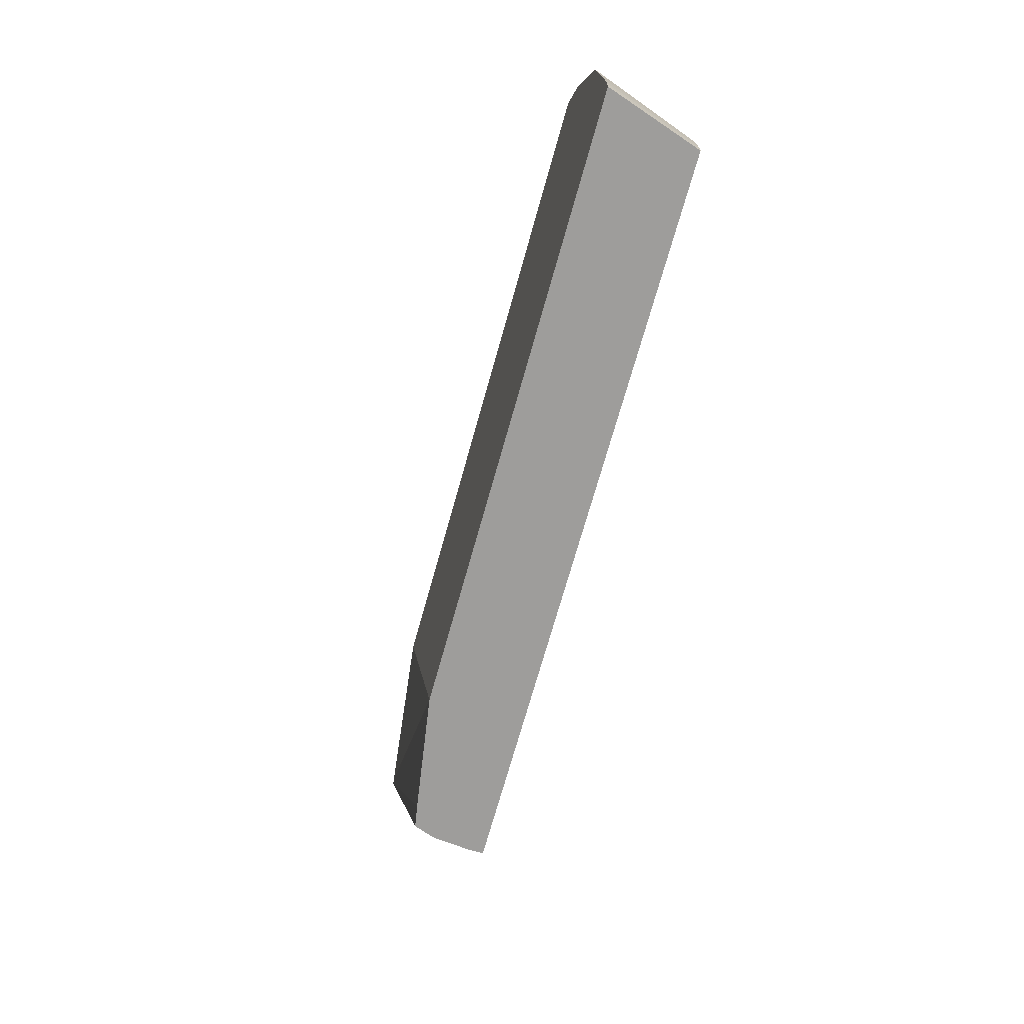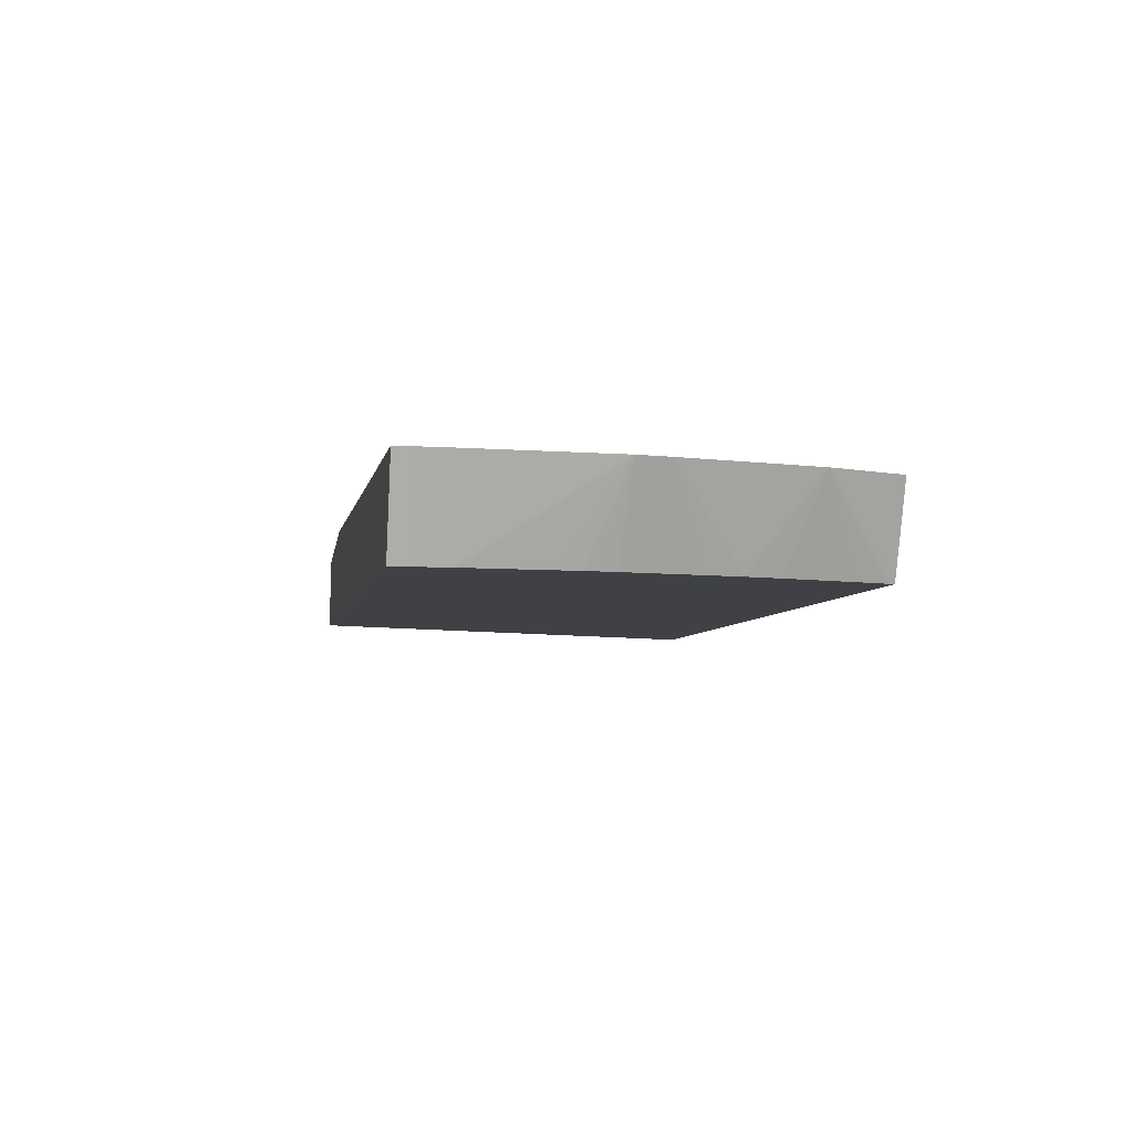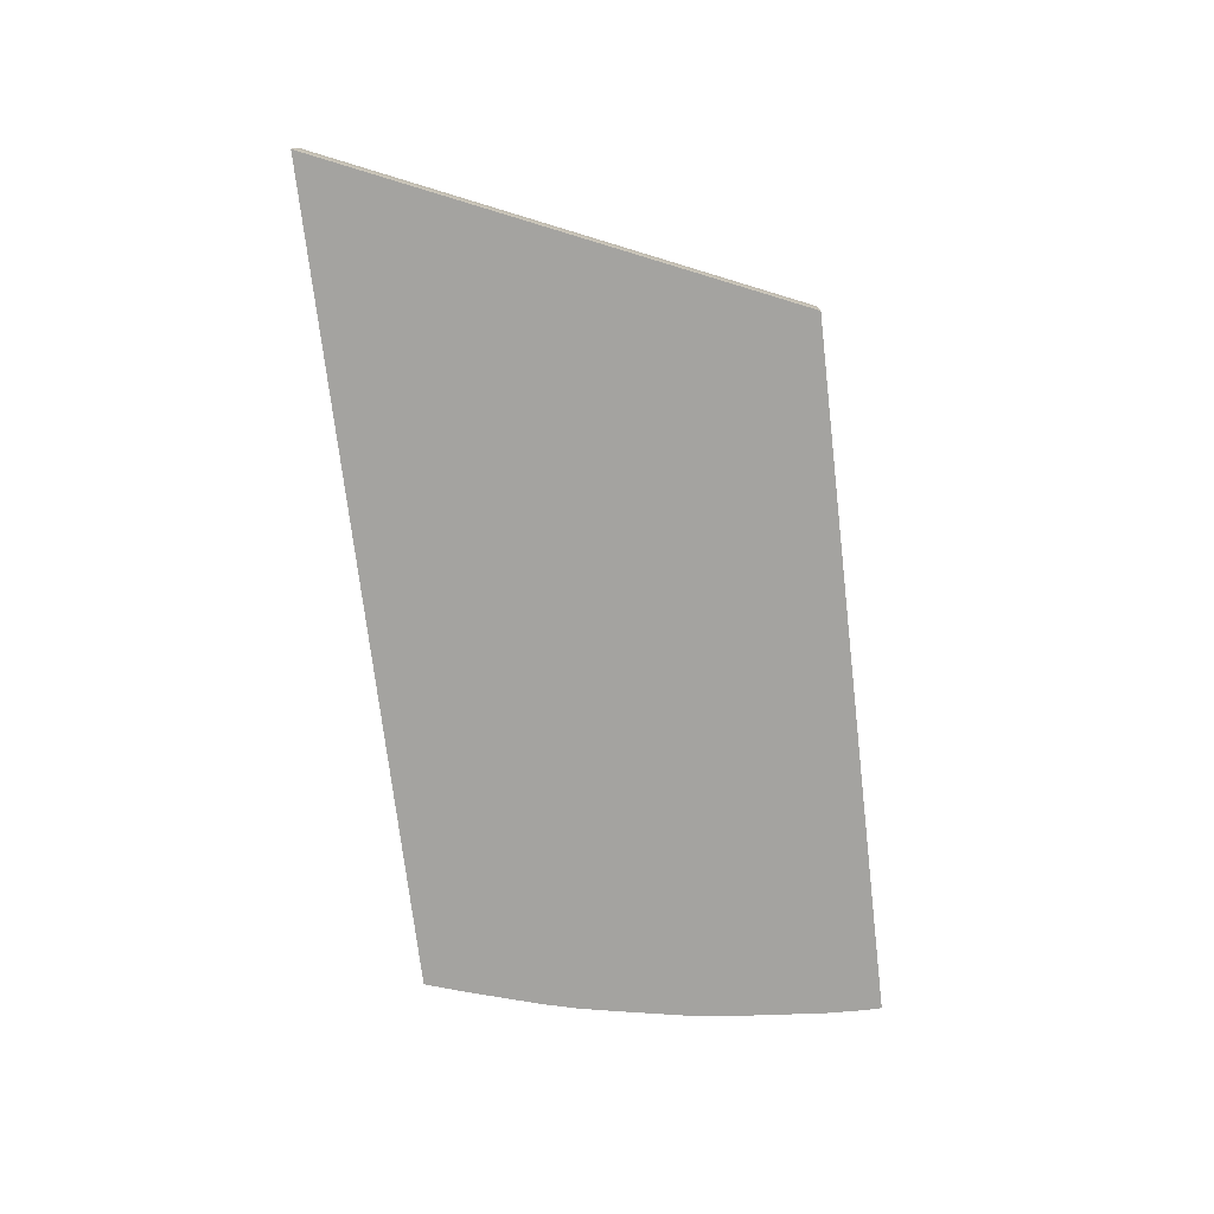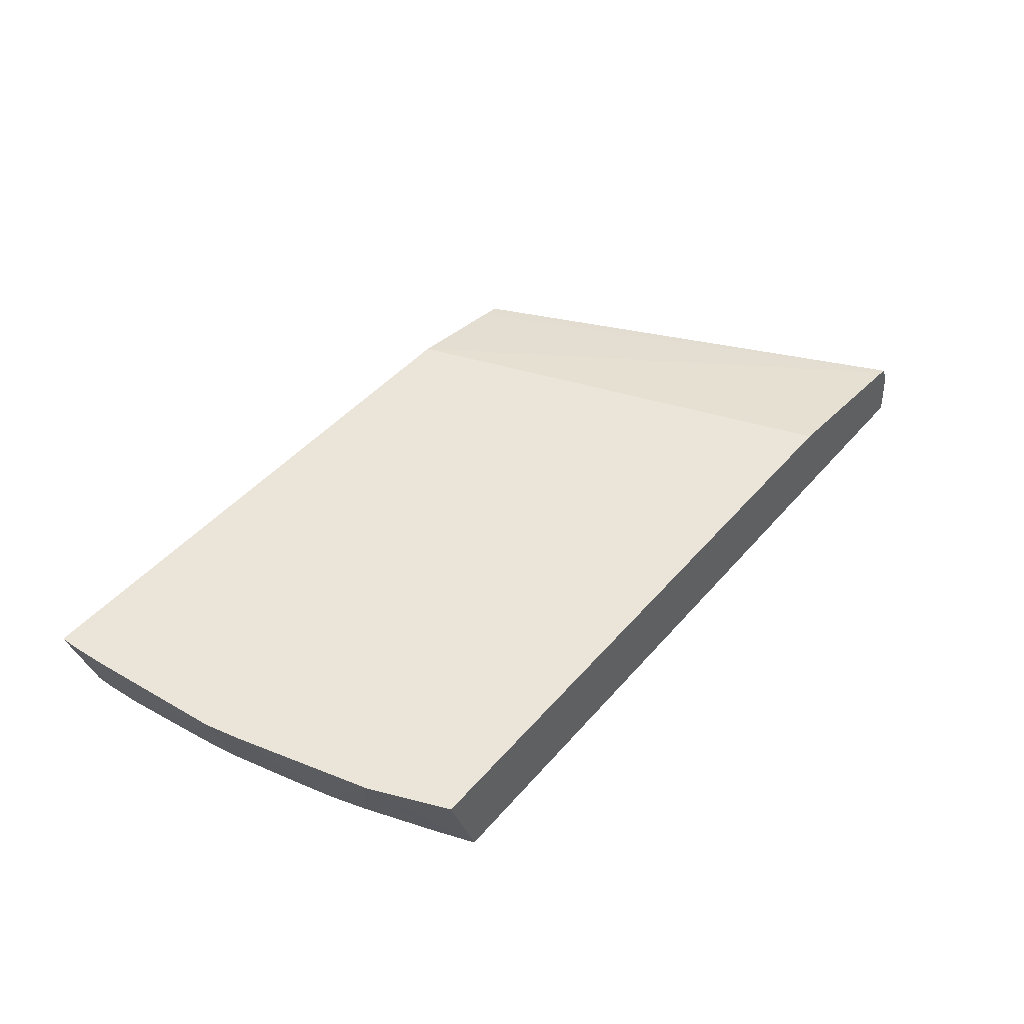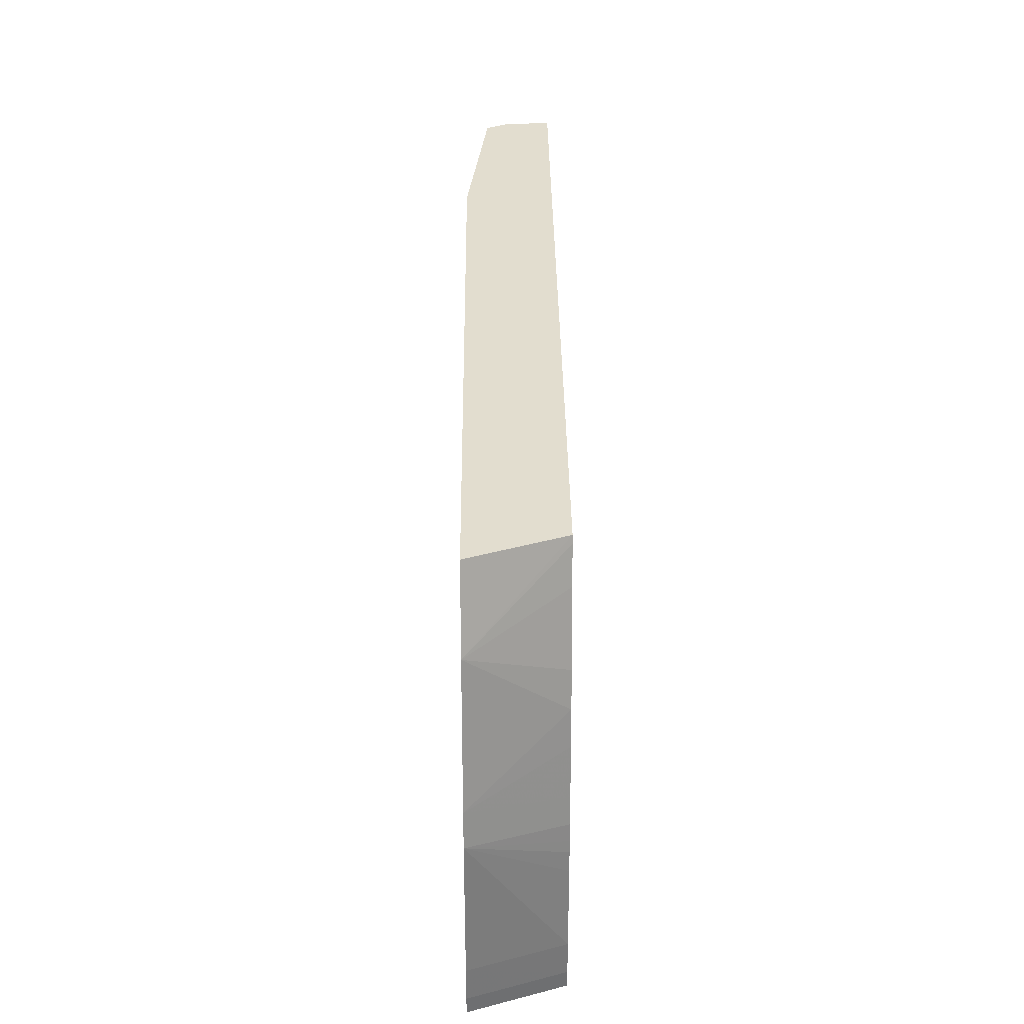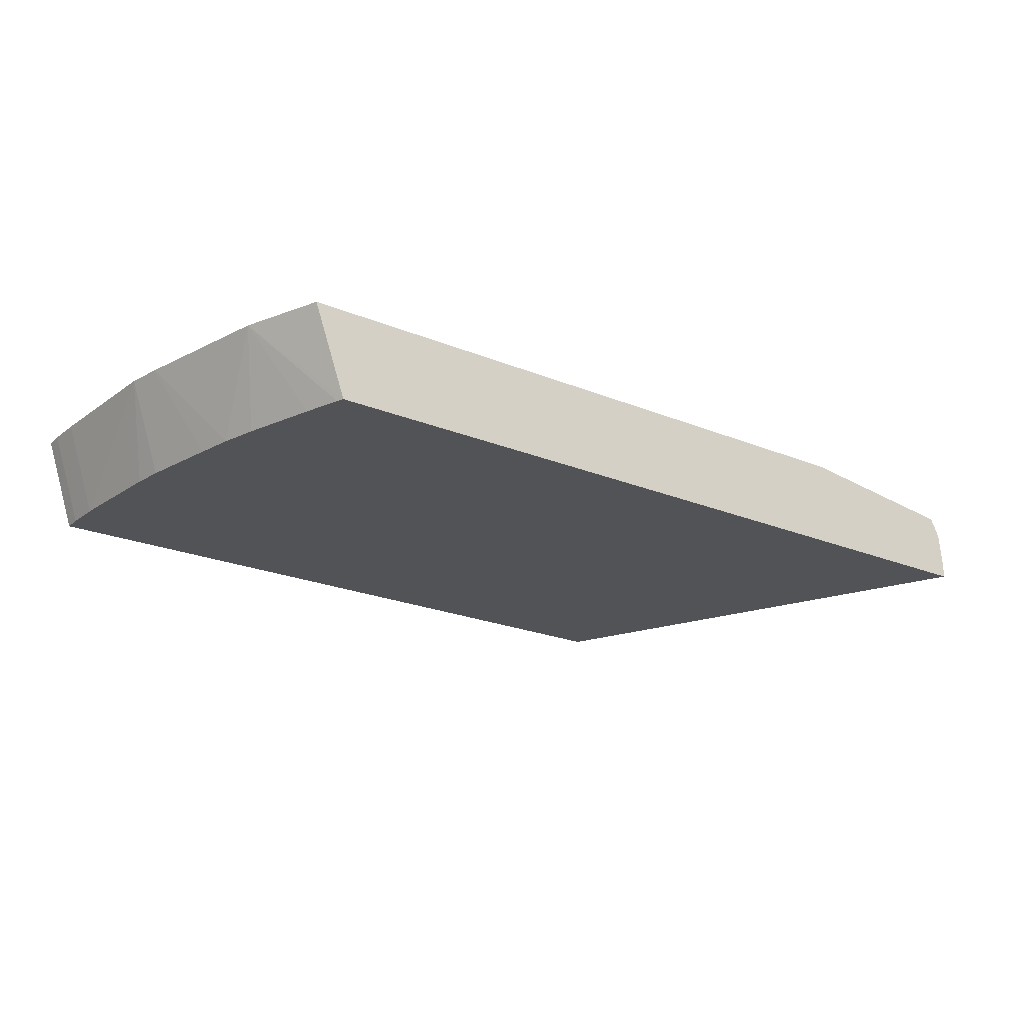
<metadata>
{"format":"obj","ext":"obj","renderer":"f3d","projection":"perspective","resolution":1024,"background":"white","views":[{"elev":-70.6,"azim":74.4,"up":"+Y"},{"elev":-5.6,"azim":79.5,"up":"+Z"},{"elev":-72.8,"azim":-83.3,"up":"+Z"},{"elev":44.7,"azim":127.5,"up":"+Z"},{"elev":35.0,"azim":89.4,"up":"+Y"},{"elev":-22.1,"azim":144.2,"up":"+Z"}]}
</metadata>
<code>
v 0.03179 0.01128 -0.0412
v 0.03253 0.00931 -0.0412
v 0.03097 0.01128 -0.04347
v 0.01542 0.01128 -0.0412
v 0.03332 0.005819 -0.0412
v 0.03208 0.007579 -0.04347
v 0.03185 0.008459 -0.04347
v 0.03132 0.01022 -0.04347
v 0.03103 0.0111 -0.04347
v 0.01059 0.01128 -0.04347
v 0.01107 0.01128 -0.04173
v 0.01905 7.916e-05 -0.0412
v 0.03348 0.004961 -0.0412
v 0.03261 0.004799 -0.04347
v 0.03249 0.005474 -0.04347
v 0.03225 0.006699 -0.04347
v 0.01548 7.916e-05 -0.04347
v 0.01059 0.01128 -0.04312
v 0.01092 0.01128 -0.04175
v 0.0337 7.916e-05 -0.0412
v 0.01628 7.916e-05 -0.04163
v 0.03369 0.001421 -0.0412
v 0.03293 0.001421 -0.04347
v 0.03286 0.002301 -0.04347
v 0.03279 0.003181 -0.04347
v 0.03276 0.003537 -0.04347
v 0.03271 0.004061 -0.04347
v 0.03267 0.004359 -0.04347
v 0.01548 7.916e-05 -0.04312
v 0.03295 7.916e-05 -0.04347
v 0.01062 0.01128 -0.04278
v 0.01067 0.01128 -0.04224
v 0.01574 7.916e-05 -0.04172
v 0.03371 0.0005406 -0.0412
v 0.03296 0.0005406 -0.04347
v 0.01552 7.916e-05 -0.0427
v 0.01556 7.916e-05 -0.04224
v 0.01565 7.916e-05 -0.04199
f 1 2 3
f 1 3 10
f 1 10 18
f 1 18 31
f 1 31 32
f 1 32 19
f 1 19 11
f 1 11 4
f 1 4 12
f 1 12 20
f 1 20 34
f 1 34 22
f 1 22 13
f 1 13 5
f 1 5 2
f 2 5 6
f 2 6 7
f 2 7 8
f 2 8 9
f 2 9 3
f 3 9 8
f 3 8 7
f 3 7 6
f 3 6 16
f 3 16 15
f 3 15 14
f 3 14 28
f 3 28 27
f 3 27 26
f 3 26 25
f 3 25 24
f 3 24 23
f 3 23 35
f 3 35 30
f 3 30 17
f 3 17 10
f 4 11 12
f 5 13 14
f 5 14 15
f 5 15 16
f 5 16 6
f 10 17 29
f 10 29 18
f 11 19 12
f 12 19 21
f 12 21 33
f 12 33 38
f 12 38 37
f 12 37 36
f 12 36 29
f 12 29 17
f 12 17 30
f 12 30 20
f 13 22 23
f 13 23 24
f 13 24 25
f 13 25 26
f 13 26 27
f 13 27 28
f 13 28 14
f 18 29 31
f 19 32 33
f 19 33 21
f 20 30 35
f 20 35 34
f 22 34 35
f 22 35 23
f 29 36 32
f 29 32 31
f 32 36 37
f 32 37 38
f 32 38 33

</code>
